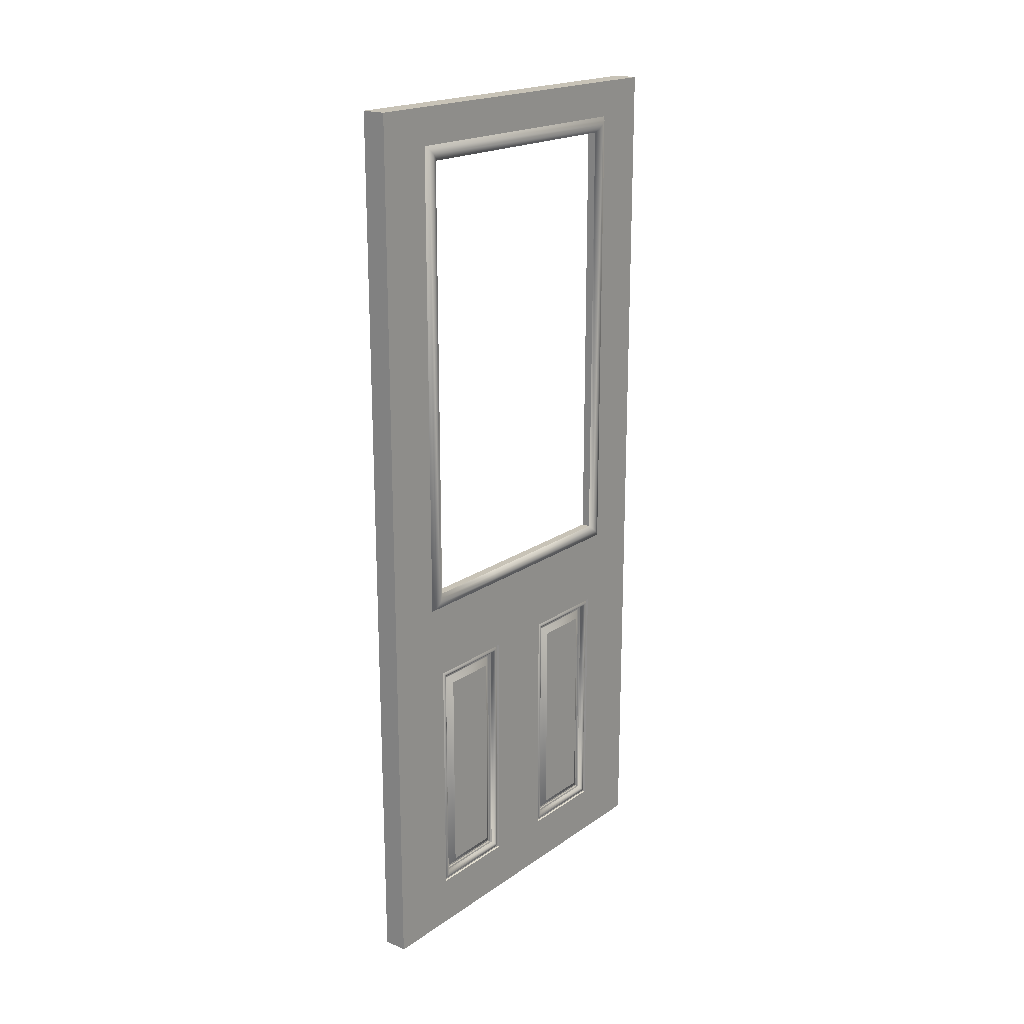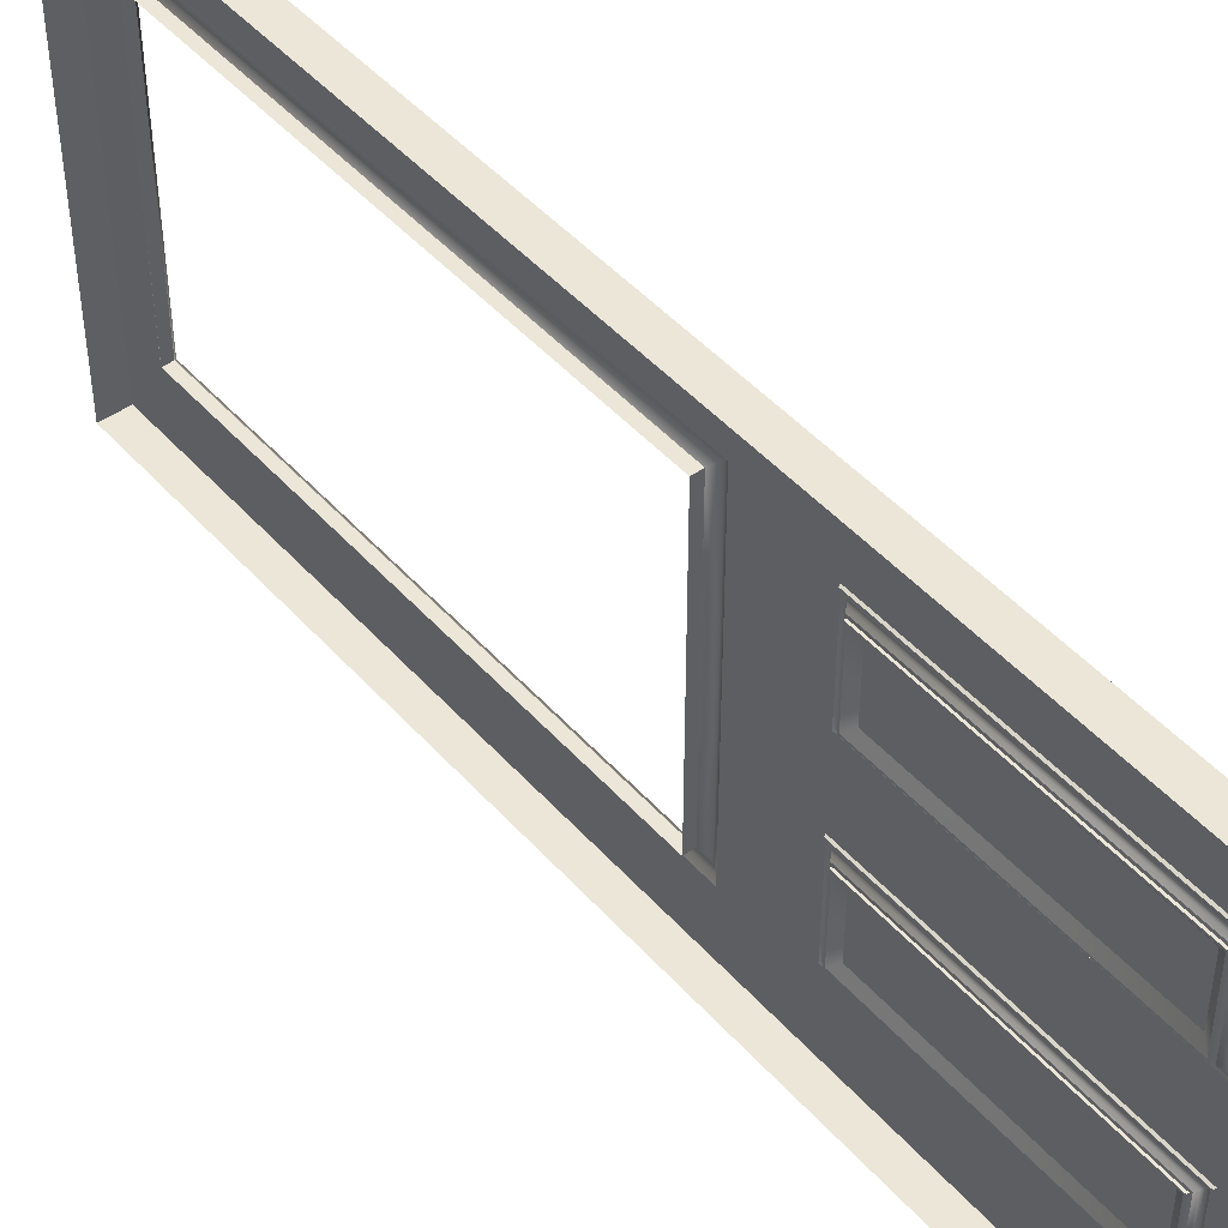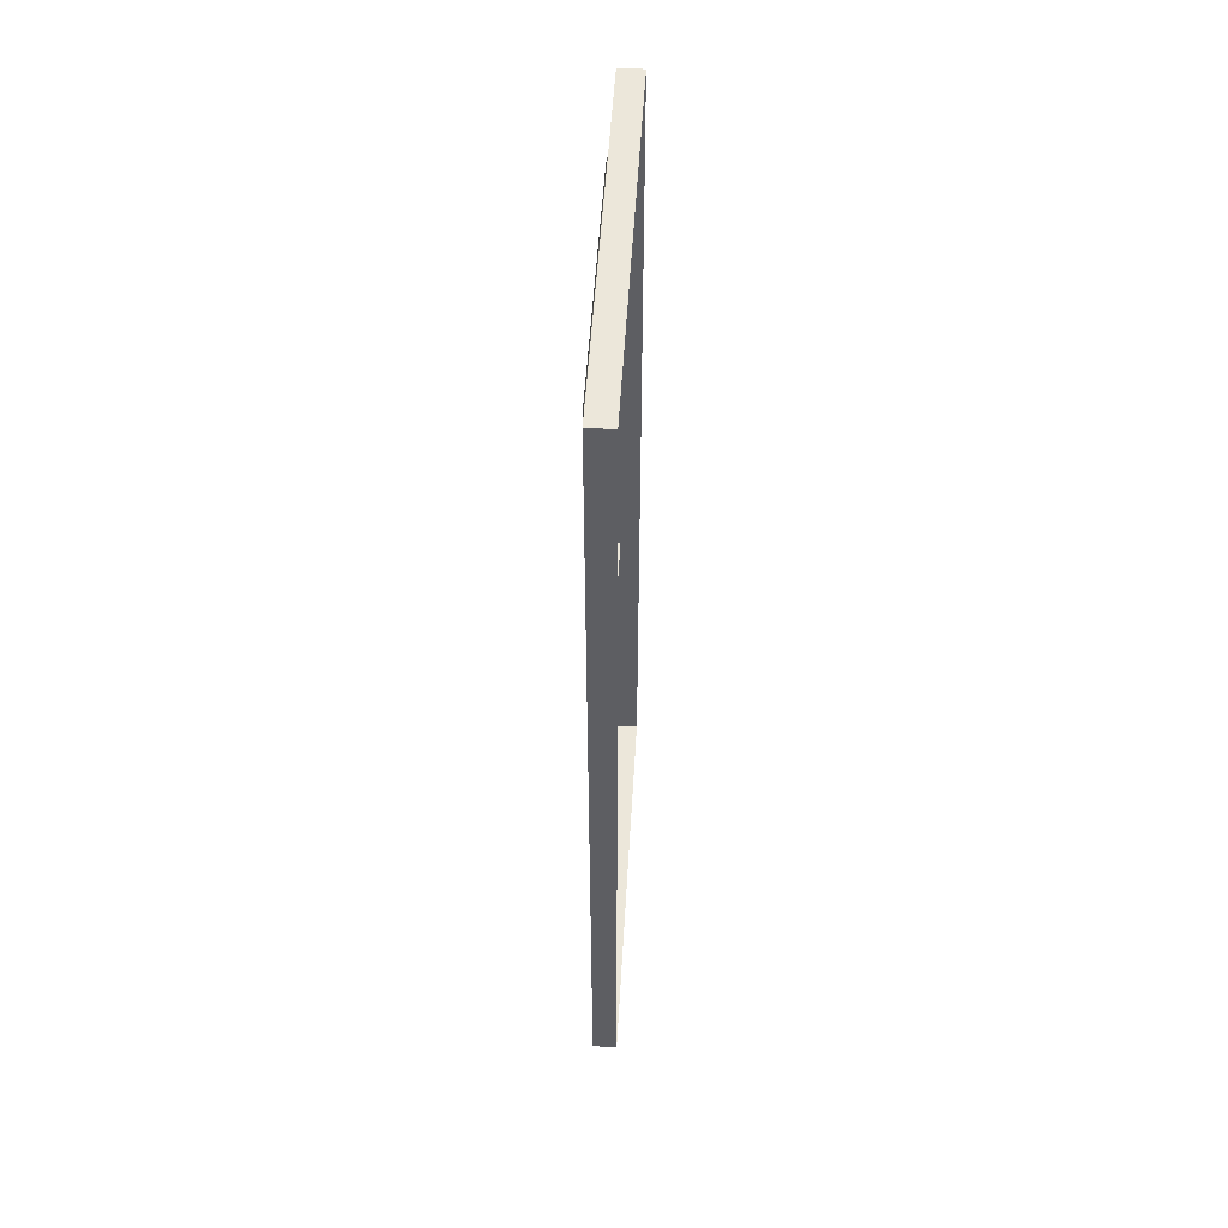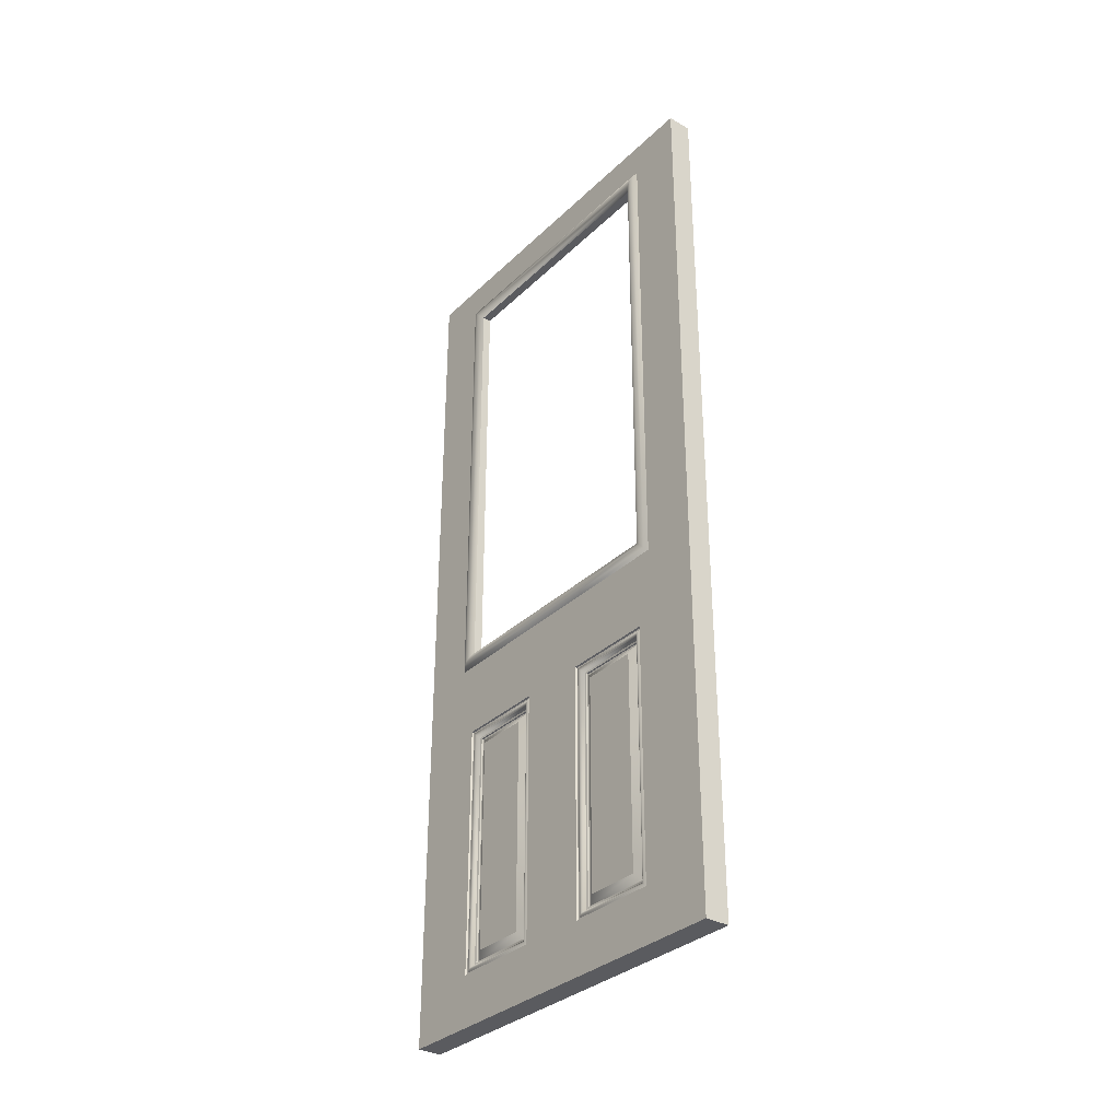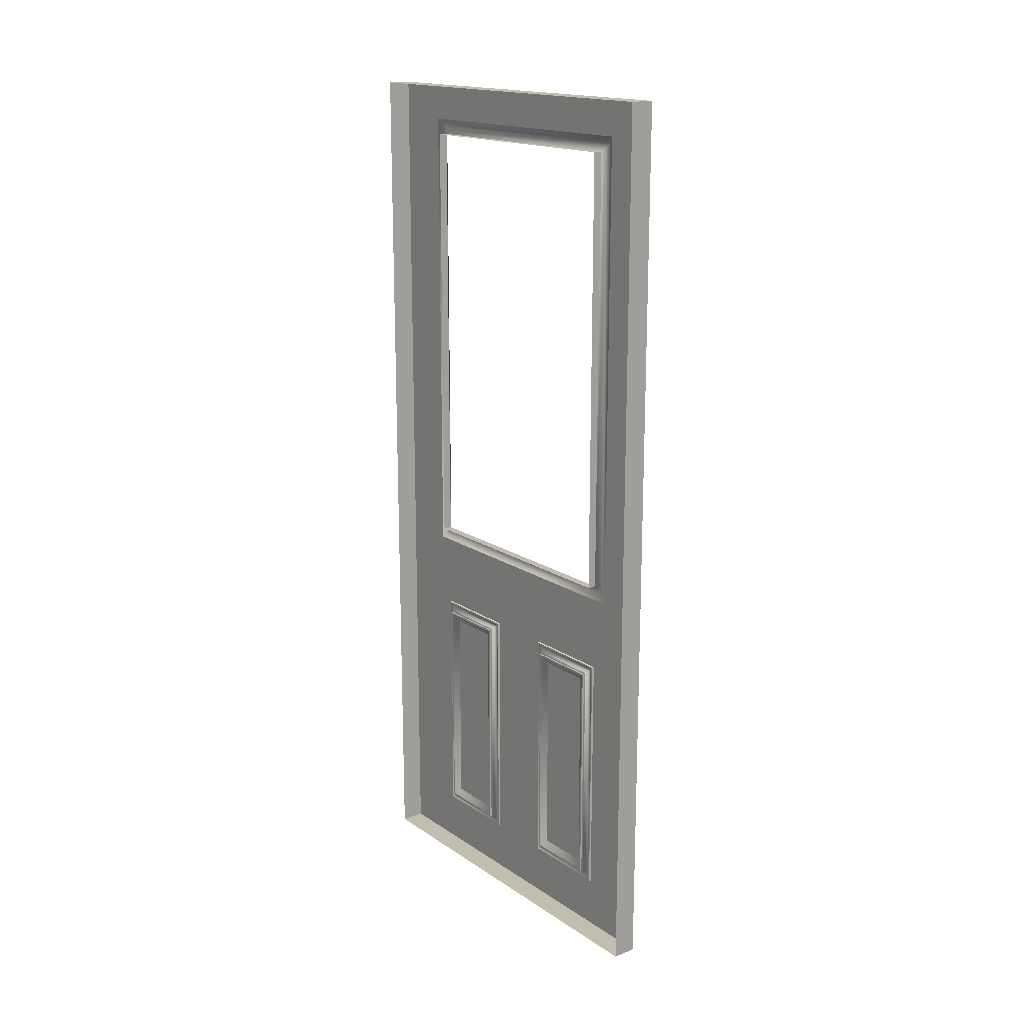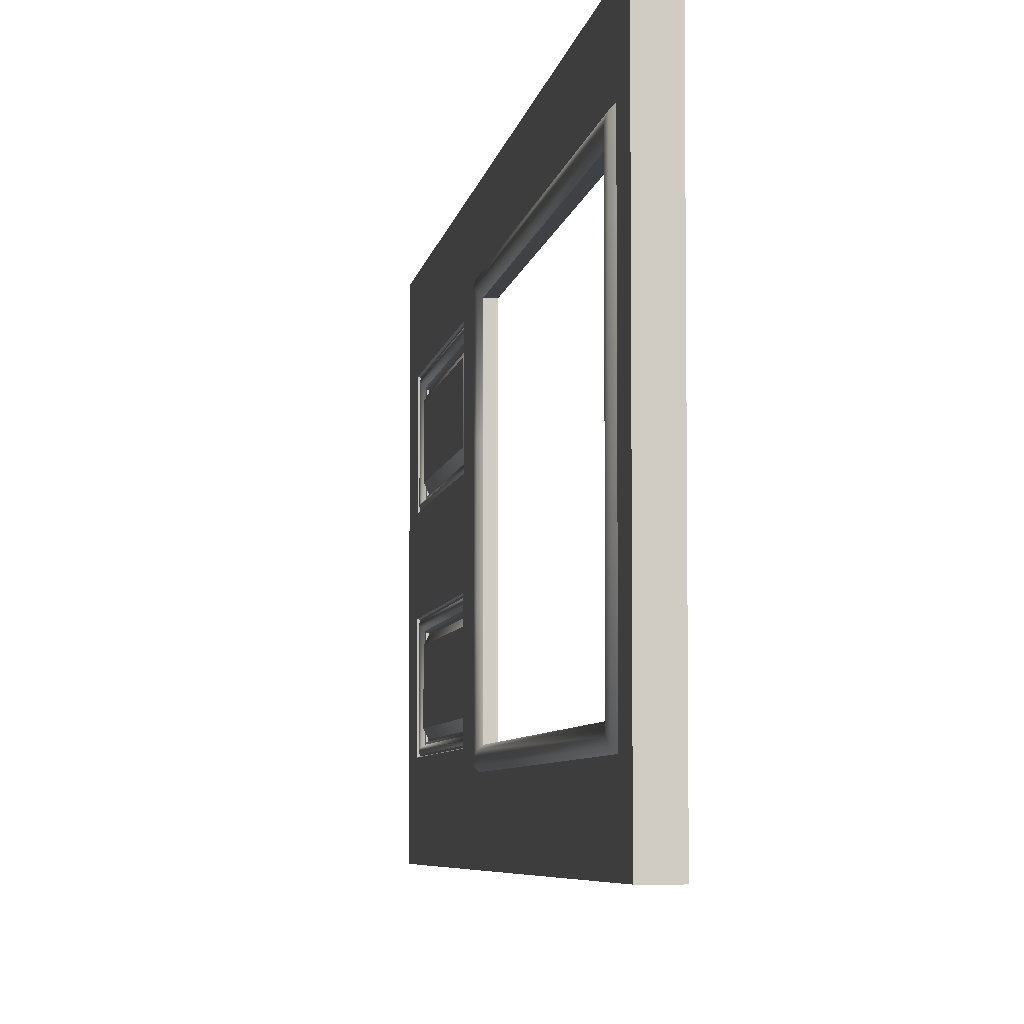
<metadata>
{"format":"obj","ext":"obj","renderer":"f3d","projection":"perspective","resolution":1024,"background":"white","views":[{"elev":19.8,"azim":38.5,"up":"+Y"},{"elev":46.6,"azim":-38.9,"up":"+Z"},{"elev":50.8,"azim":-176.7,"up":"+Y"},{"elev":-33.0,"azim":142.0,"up":"+Y"},{"elev":17.0,"azim":-37.4,"up":"+Y"},{"elev":-5.4,"azim":172.1,"up":"+Z"}]}
</metadata>
<code>
v  -9.5 9.1 -8.144
v  -9.5 20.68 -8.144
v  -9.5 20.68 8.144
v  -9.5 9.1 8.144
v  -9.5 9.1 -45.72
v  -9.5 20.68 -45.72
v  -9.5 20.68 -29.43
v  -9.5 9.1 -29.43
v  -9.5 211.8 45.72
v  -9.5 203.5 45.72
v  -9.5 203.5 32.93
v  -9.5 211.8 32.93
v  -9.5 203.5 -32.93
v  -9.5 211.8 -32.93
v  -9.5 211.8 -45.72
v  -9.5 203.5 -45.72
v  -9.5 95.25 45.72
v  -9.5 95.25 32.93
v  -9.5 95.25 -32.93
v  -9.5 95.25 -45.72
v  -9.5 78.17 45.72
v  -9.5 78.17 29.43
v  -9.5 78.17 -8.144
v  -9.5 95.25 -10.71
v  -9.5 95.25 10.71
v  -9.5 78.17 8.144
v  -9.5 78.17 -29.43
v  -9.5 78.17 -45.72
v  -9.5 20.68 45.72
v  -9.5 20.68 29.43
v  -9.5 9.1 45.72
v  -9.5 9.1 29.43
v  -15 211.8 45.72
v  -15 203.5 45.72
v  -15 95.25 45.72
v  -15 78.17 45.72
v  -15 20.68 45.72
v  -15 9.1 45.72
v  -15 9.1 29.43
v  -15 9.1 8.144
v  -15 9.1 -8.144
v  -15 9.1 -29.43
v  -15 9.1 -45.72
v  -15 20.68 -45.72
v  -15 78.17 -45.72
v  -15 95.25 -45.72
v  -15 203.5 -45.72
v  -15 211.8 -45.72
v  -15 211.8 -32.93
v  -15 211.8 32.93
v  -9.882 20.82 29.28
v  -9.882 78.03 29.28
v  -11 23 27.1
v  -11 75.85 27.1
v  -10.62 75.85 27.1
v  -10.62 23 27.1
v  -9.882 78.03 8.294
v  -11 75.85 10.47
v  -10.62 75.85 10.47
v  -9.882 20.82 8.294
v  -11 23 10.47
v  -10.62 23 10.47
v  -9.882 78.03 -8.294
v  -9.882 78.03 -29.28
v  -11 75.85 -10.47
v  -11 75.85 -27.1
v  -10.62 75.85 -27.1
v  -10.62 75.85 -10.47
v  -9.882 20.82 -29.28
v  -11 23 -27.1
v  -10.62 23 -27.1
v  -9.882 20.82 -8.294
v  -11 23 -10.47
v  -10.62 23 -10.47
v  -9.882 21.13 28.97
v  -9.882 77.72 28.97
v  -9.882 21.13 8.601
v  -9.882 77.72 8.601
v  -9.882 77.72 -8.601
v  -9.882 77.72 -28.97
v  -9.882 21.13 -8.601
v  -9.882 21.13 -28.97
v  -9.757 21.38 28.74
v  -9.757 77.47 28.74
v  -9.757 21.38 8.84
v  -9.757 77.47 8.84
v  -10 73.85 12.47
v  -10 73.85 25.1
v  -10 25 25.1
v  -10 25 12.47
v  -9.757 77.47 -8.84
v  -9.757 77.47 -28.74
v  -9.757 21.38 -8.84
v  -9.757 21.38 -28.74
v  -10 25 -12.47
v  -10 25 -25.1
v  -10 73.85 -25.1
v  -10 73.85 -12.47
v  -11 75.47 26.73
v  -11 23.38 26.73
v  -11 23.38 10.85
v  -11 75.47 10.85
v  -11 75.47 -26.73
v  -11 75.47 -10.85
v  -11 23.38 -10.85
v  -11 23.38 -26.73
v  -8.8 98.05 -30.13
v  -8.5 97 -31.18
v  -8.5 201.8 -31.18
v  -8.8 200.7 -30.13
v  -8.8 98.05 10.71
v  -8.5 97 10.71
v  -8.5 97 -10.71
v  -8.8 98.05 -10.71
v  -8.8 200.7 30.13
v  -8.5 201.8 31.18
v  -8.5 97 31.18
v  -8.8 98.05 30.13
v  -9.5 200 -29.43
v  -9.5 98.75 -29.43
v  -9.5 98.75 -10.71
v  -9.5 98.75 10.71
v  -9.5 98.75 29.43
v  -9.5 200 29.43
v  -8.8 95.95 32.23
v  -8.8 202.8 32.23
v  -8.8 95.95 -10.71
v  -8.8 95.95 10.71
v  -8.8 202.8 -32.23
v  -8.8 95.95 -32.23
v  -11.5 98.75 29.43
v  -11.5 200 29.43
v  -11.5 200 -29.43
v  -11.5 98.75 -29.43
v  -11.5 98.75 -10.71
v  -11.5 98.75 10.71
v  -10.52 76.21 -27.51
v  -10.52 76.21 -10.06
v  -10.52 22.64 -10.06
v  -10.52 22.64 -27.51
v  -10.52 76.21 27.51
v  -10.52 22.64 27.51
v  -10.52 22.64 10.06
v  -10.52 76.21 10.06
v  -10.03 76.58 27.87
v  -10.03 22.27 27.87
v  -10.03 22.27 9.709
v  -10.03 76.58 9.709
v  -10.03 76.58 -27.87
v  -10.03 76.58 -9.709
v  -10.03 22.27 -9.709
v  -10.03 22.27 -27.87
v  -9.678 77.23 28.5
v  -9.678 21.62 28.5
v  -9.678 21.62 9.079
v  -9.678 77.23 9.079
v  -9.678 77.23 -28.5
v  -9.678 77.23 -9.079
v  -9.678 21.62 -9.079
v  -9.678 21.62 -28.5
v  -9.696 76.99 28.27
v  -9.696 21.86 28.27
v  -9.812 76.78 28.06
v  -9.812 22.07 28.06
v  -9.696 21.86 9.303
v  -9.812 22.07 9.513
v  -9.696 76.99 9.303
v  -9.812 76.78 9.513
v  -9.696 76.99 -28.27
v  -9.696 76.99 -9.303
v  -9.812 76.78 -28.06
v  -9.812 76.78 -9.513
v  -9.696 21.86 -9.303
v  -9.812 22.07 -9.513
v  -9.696 21.86 -28.27
v  -9.812 22.07 -28.06
g Plane001
f 1 2 3 4
f 5 6 7 8
f 8 7 2 1
f 9 10 11 12
f 12 11 13 14
f 15 14 13 16
f 11 10 17 18
f 19 20 16 13
f 21 22 18 17
f 23 24 25 26
f 20 19 27 28
f 29 30 22 21
f 23 26 3 2
f 28 27 7 6
f 31 32 30 29
f 32 4 3 30
f 33 34 10 9
f 10 34 35 17
f 35 36 21 17
f 36 37 29 21
f 37 38 31 29
f 38 39 32 31
f 39 40 4 32
f 40 41 1 4
f 41 42 8 1
f 42 43 5 8
f 43 44 6 5
f 44 45 28 6
f 45 46 20 28
f 20 46 47 16
f 47 48 15 16
f 48 49 14 15
f 50 12 14 49
f 50 33 9 12
f 22 30 51 52
f 53 54 55 56
f 26 22 52 57
f 54 58 59 55
f 3 26 57 60
f 58 61 62 59
f 30 3 60 51
f 61 53 56 62
f 27 23 63 64
f 65 66 67 68
f 7 27 64 69
f 66 70 71 67
f 2 7 69 72
f 70 73 74 71
f 23 2 72 63
f 73 65 68 74
f 51 75 76 52
f 60 77 75 51
f 57 78 77 60
f 52 76 78 57
f 63 79 80 64
f 72 81 79 63
f 69 82 81 72
f 64 80 82 69
f 75 83 84 76
f 77 85 83 75
f 78 86 85 77
f 76 84 86 78
f 87 88 89 90
f 80 79 91 92
f 79 81 93 91
f 81 82 94 93
f 82 80 92 94
f 95 96 97 98
f 99 100 89 88
f 100 101 90 89
f 101 102 87 90
f 102 99 88 87
f 103 104 98 97
f 104 105 95 98
f 105 106 96 95
f 106 103 97 96
f 54 53 100 99
f 53 61 101 100
f 61 58 102 101
f 58 54 99 102
f 66 65 104 103
f 65 73 105 104
f 73 70 106 105
f 70 66 103 106
f 107 108 109 110
f 111 112 113 114
f 115 116 117 118
f 110 109 116 115
f 119 120 107 110
f 111 114 121 122
f 123 124 115 118
f 110 115 124 119
f 11 18 125 126
f 127 128 25 24
f 19 13 129 130
f 11 126 129 13
f 130 129 109 108
f 127 113 112 128
f 126 125 117 116
f 126 116 109 129
f 118 117 112 111
f 113 108 107 114
f 123 118 111 122
f 114 107 120 121
f 24 19 130 127
f 125 18 25 128
f 127 130 108 113
f 117 125 128 112
f 25 18 22 26
f 23 27 19 24
f 123 131 132 124
f 119 133 134 120
f 121 120 134 135
f 124 132 133 119
f 121 135 136 122
f 123 122 136 131
f 68 67 137 138
f 74 68 138 139
f 71 74 139 140
f 67 71 140 137
f 56 55 141 142
f 62 56 142 143
f 59 62 143 144
f 55 59 144 141
f 142 141 145 146
f 143 142 146 147
f 144 143 147 148
f 141 144 148 145
f 138 137 149 150
f 139 138 150 151
f 140 139 151 152
f 137 140 152 149
f 153 84 83 154
f 154 83 85 155
f 155 85 86 156
f 156 86 84 153
f 157 92 91 158
f 158 91 93 159
f 159 93 94 160
f 160 94 92 157
f 161 153 154 162
f 163 161 162 164
f 145 163 164 146
f 162 154 155 165
f 164 162 165 166
f 146 164 166 147
f 165 155 156 167
f 166 165 167 168
f 147 166 168 148
f 167 156 153 161
f 168 167 161 163
f 148 168 163 145
f 169 157 158 170
f 171 169 170 172
f 149 171 172 150
f 170 158 159 173
f 172 170 173 174
f 150 172 174 151
f 173 159 160 175
f 174 173 175 176
f 151 174 176 152
f 175 160 157 169
f 176 175 169 171
f 152 176 171 149

</code>
